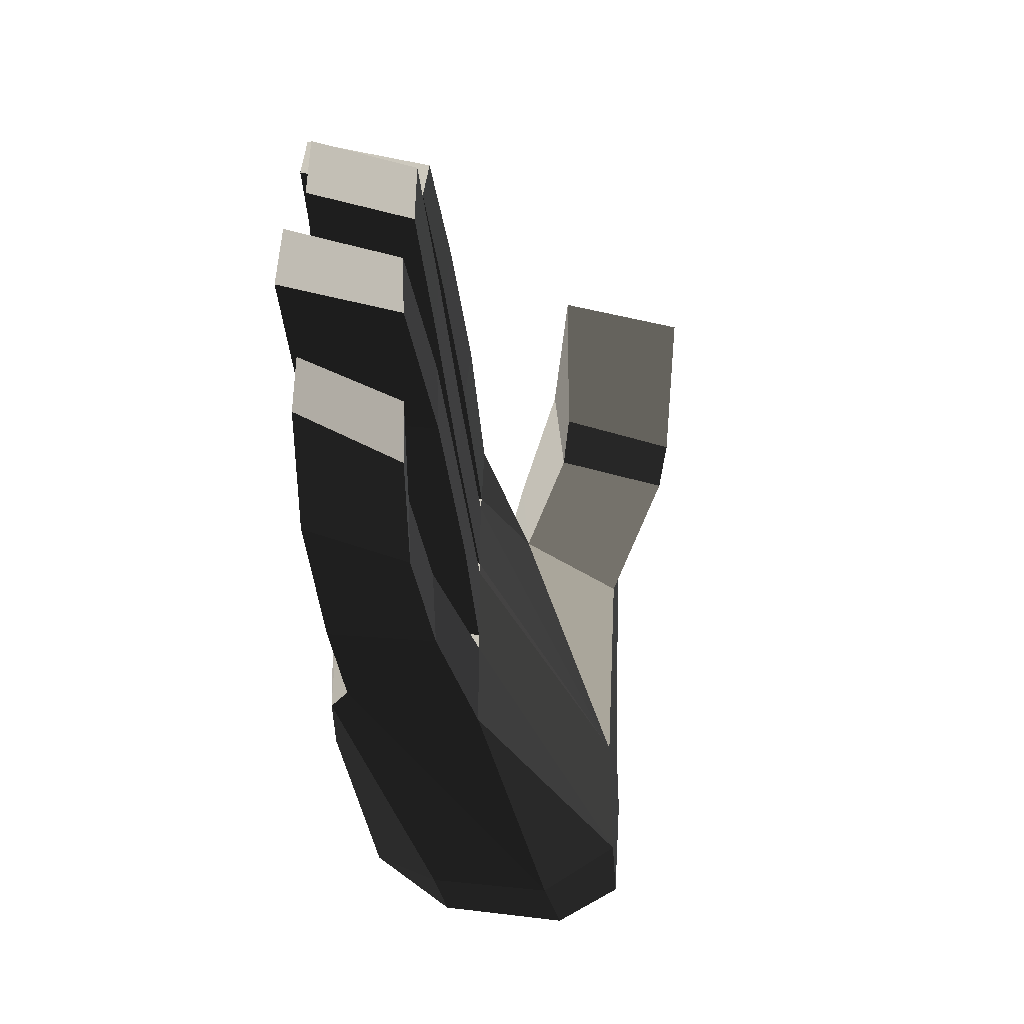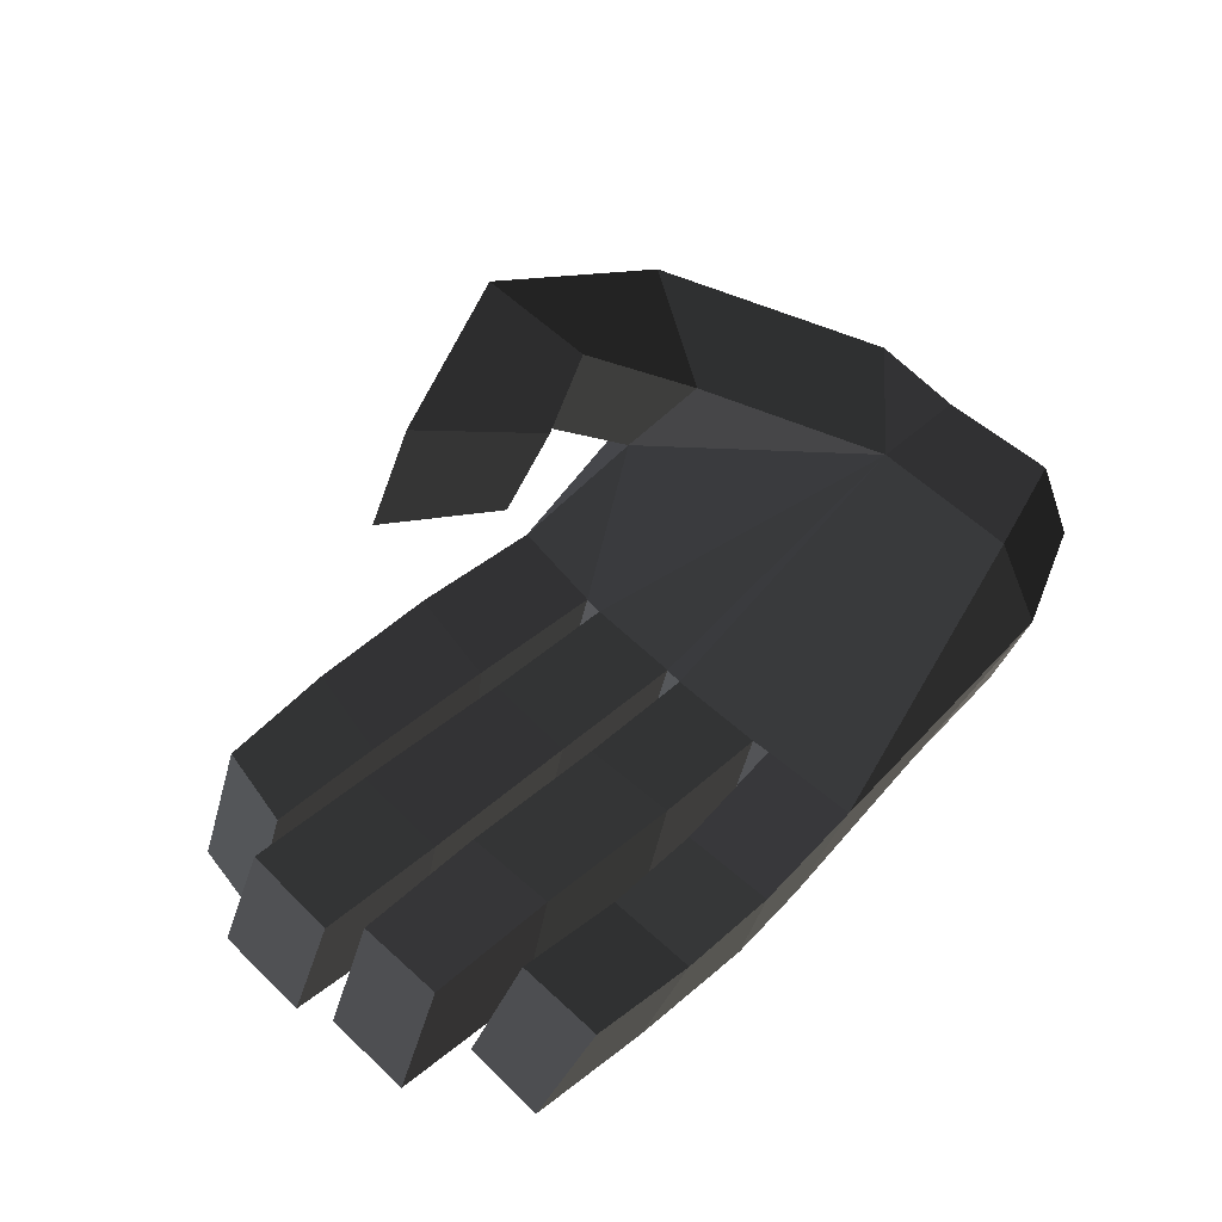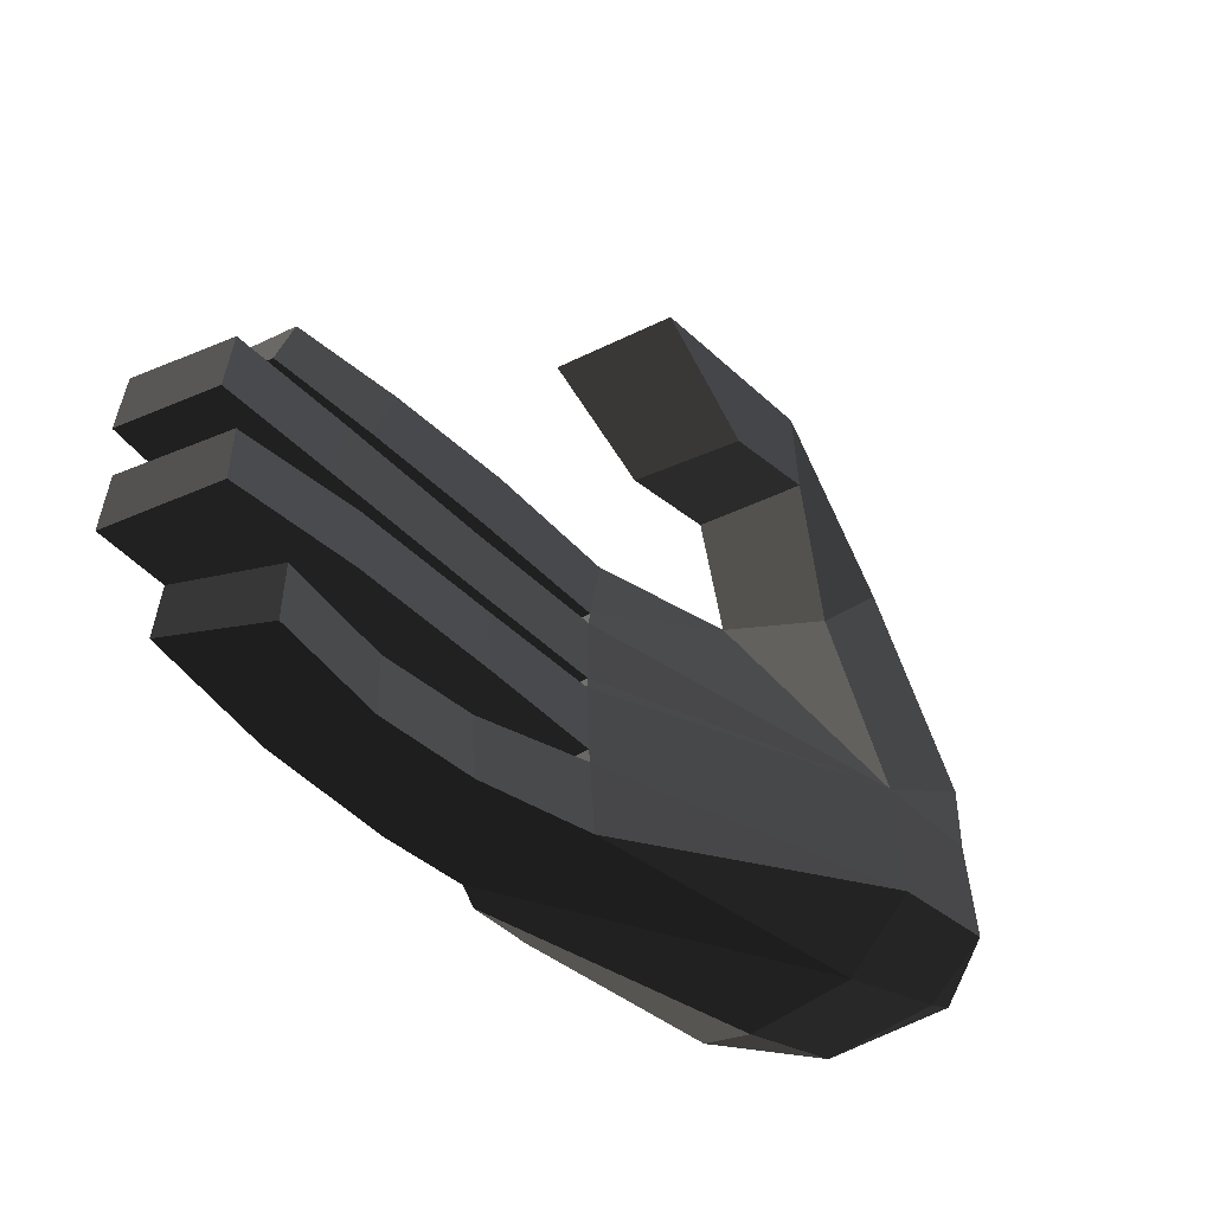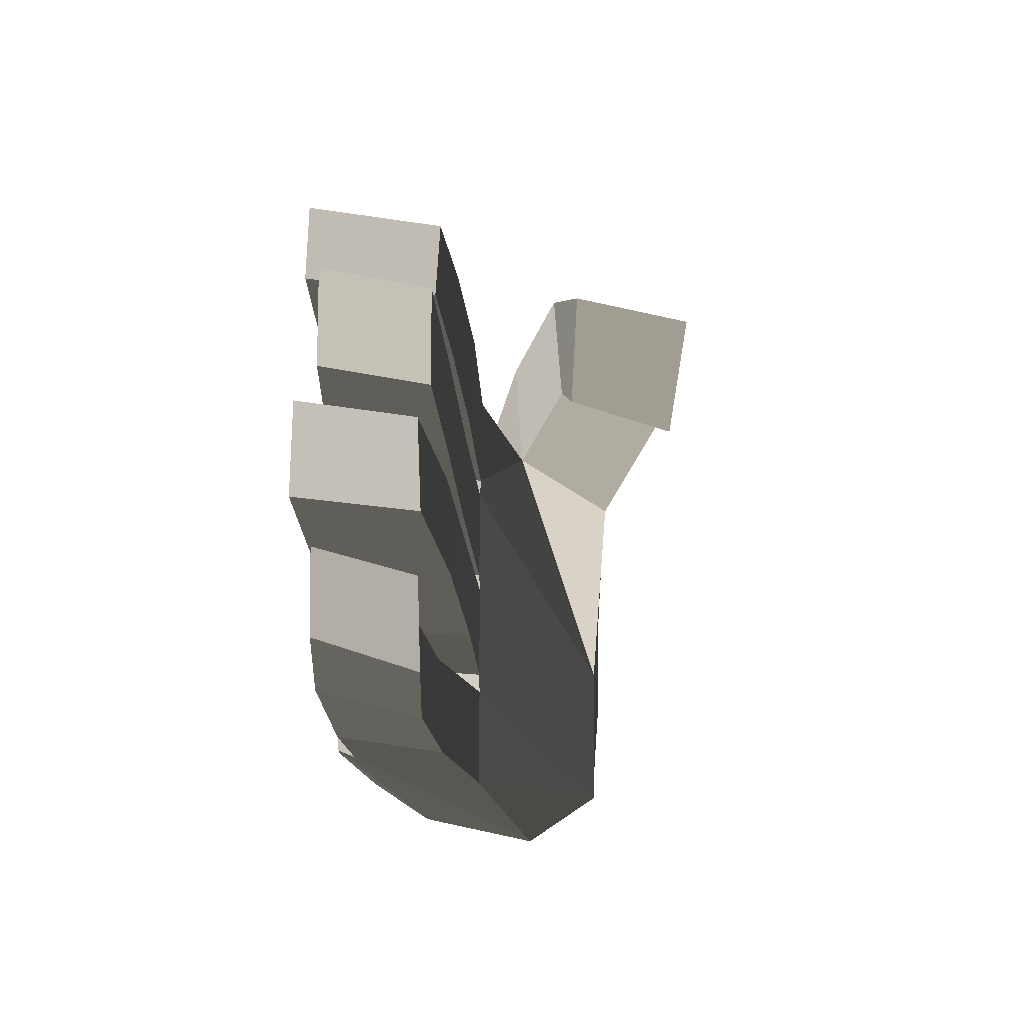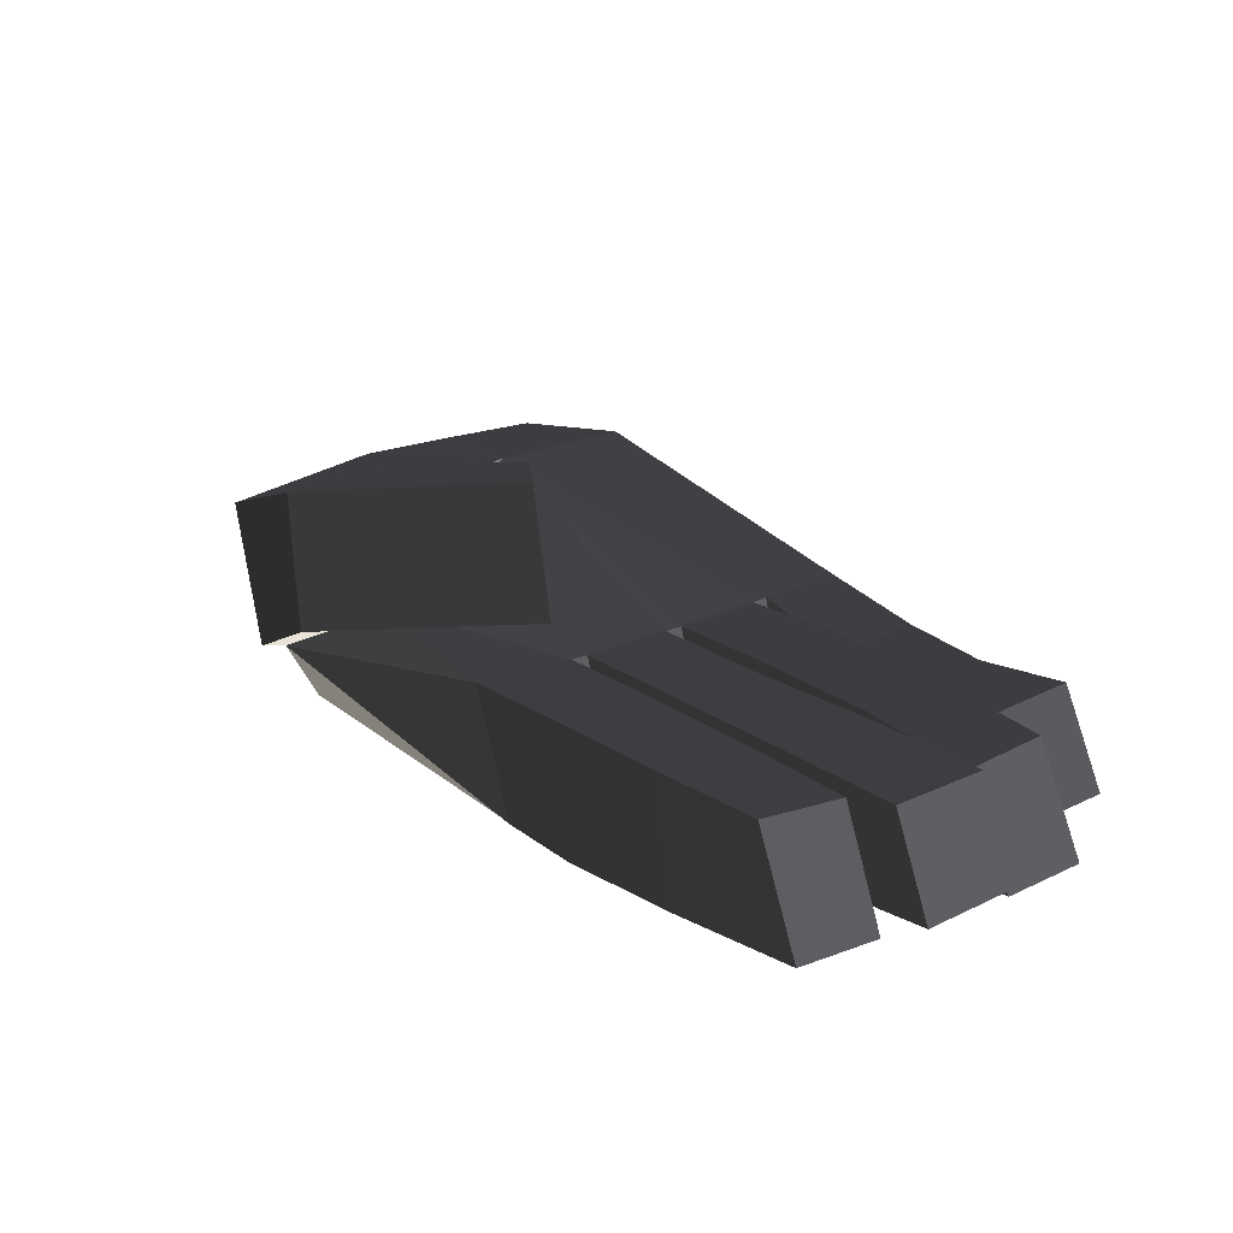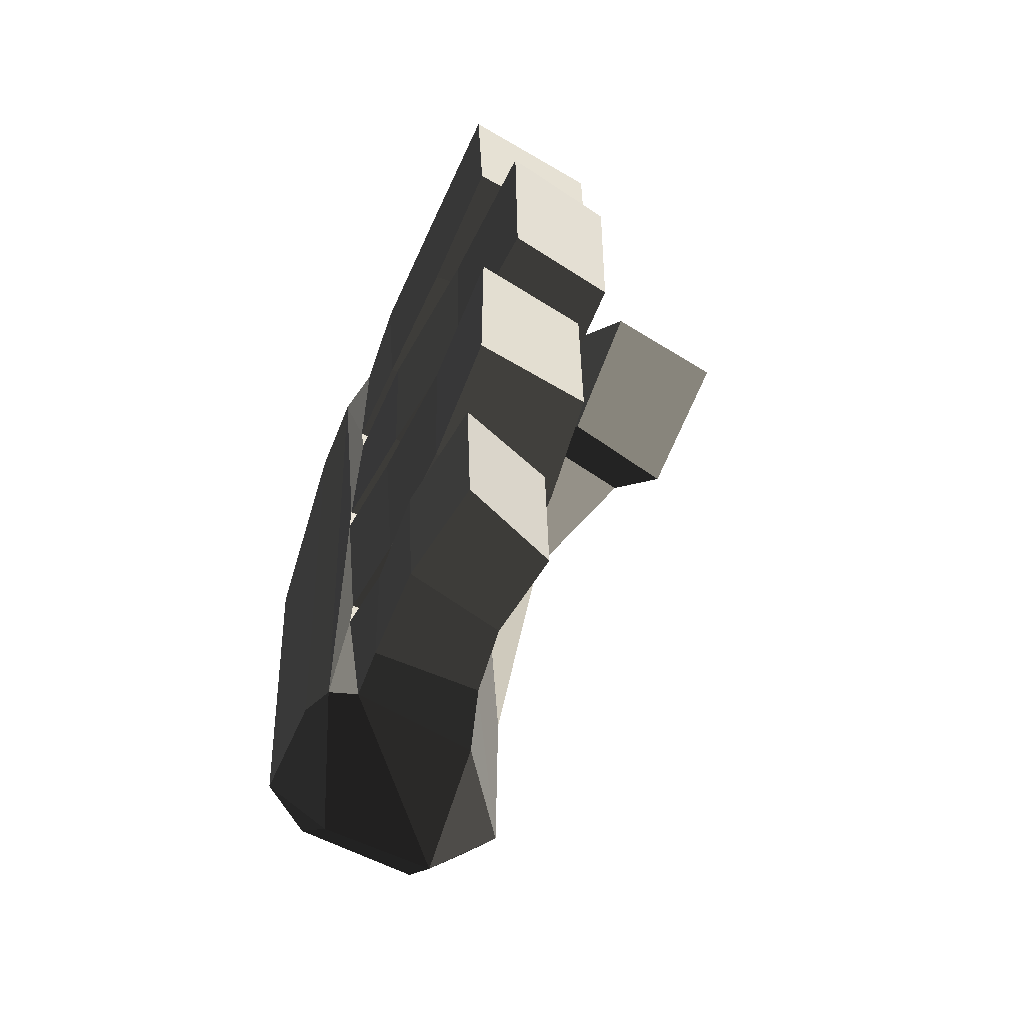
<metadata>
{"format":"obj","ext":"obj","renderer":"f3d","projection":"perspective","resolution":1024,"background":"white","views":[{"elev":-52.4,"azim":-80.2,"up":"+Y"},{"elev":53.0,"azim":-43.1,"up":"+Z"},{"elev":-59.6,"azim":-41.6,"up":"+Y"},{"elev":-26.0,"azim":-82.9,"up":"+Y"},{"elev":23.0,"azim":-127.9,"up":"+Z"},{"elev":-39.3,"azim":-104.9,"up":"+Y"}]}
</metadata>
<code>
v -0.283 -0.1602 -0.0005
v -0.0968 -0.1463 0.0139
v -0.097 -0.1129 0.0647
v -0.097 -0.1129 0.0647
v -0.2874 -0.0945 0.0003
v -0.2874 -0.0945 0.0003
v -0.3576 -0.1635 -0.0141
v -0.3596 -0.0976 -0.0177
v -0.3092 -0.1468 -0.0837
v -0.366 -0.1524 -0.084
v -0.0968 -0.1463 0.0139
v -0.0968 -0.1463 0.0139
v -0.0996 -0.126 -0.067
v -0.2879 -0.1339 -0.1001
v -0.3159 -0.0939 -0.0932
v -0.3159 -0.0939 -0.0932
v -0.3693 -0.0938 -0.0844
v -0.366 -0.1524 -0.084
v -0.2874 -0.0945 0.0003
v -0.3596 -0.0976 -0.0177
v -0.3174 -0.0816 -0.0921
v -0.2886 -0.0819 0.0002
v -0.098 -0.011 0.066
v -0.097 -0.1129 0.0647
v -0.2908 -0.0173 0.0004
v -0.2908 -0.0173 0.0004
v -0.2896 -0.005 -0.0002
v -0.2896 -0.005 -0.0002
v -0.2897 0.0597 0
v -0.2897 0.0597 0
v -0.3816 -0.0054 0.0023
v -0.3803 0.0593 0.0025
v -0.3216 -0.0046 -0.0978
v -0.4035 -0.0034 -0.0842
v -0.2908 -0.0173 0.0004
v -0.3212 -0.0166 -0.0983
v -0.2879 -0.1339 -0.1001
v -0.287 0.1239 -0.1002
v -0.3174 -0.0816 -0.0921
v -0.3159 -0.0939 -0.0932
v -0.3952 -0.0203 -0.0877
v -0.391 -0.0856 -0.0823
v -0.2908 -0.0173 0.0004
v -0.3694 -0.0188 0.0023
v -0.2886 -0.0819 0.0002
v -0.3663 -0.0842 0.0047
v -0.3174 -0.0816 -0.0921
v -0.391 -0.0856 -0.0823
v -0.4885 -0.0857 -0.0749
v -0.4641 -0.0821 0.006
v -0.4669 -0.0176 0.0039
v -0.3694 -0.0188 0.0023
v -0.4908 -0.0212 -0.0762
v -0.3952 -0.0203 -0.0877
v -0.4885 -0.0857 -0.0749
v -0.391 -0.0856 -0.0823
v -0.5886 -0.0201 -0.0708
v -0.5866 -0.0833 -0.071
v -0.4669 -0.0176 0.0039
v -0.5535 -0.0171 -0.0014
v -0.4641 -0.0821 0.006
v -0.5515 -0.0802 0.0013
v -0.4885 -0.0857 -0.0749
v -0.5866 -0.0833 -0.071
v -0.5886 -0.0201 -0.0708
v -0.5535 -0.0171 -0.0014
v -0.1001 0.204 0.0818
v -0.027 0.0564 0.0643
v -0.0214 0.1291 0.0112
v -0.0214 0.1291 0.0112
v 0.0118 0.0563 -0.0038
v 0.0118 0.0563 -0.0038
v -0.0244 0.1064 -0.0487
v -0.0244 0.1064 -0.0487
v -0.0229 0.0571 -0.0767
v -0.0229 0.0571 -0.0767
v -0.0248 -0.0861 -0.0726
v 0.0102 -0.0736 -0.0001
v -0.0321 -0.0092 0.0641
v -0.0321 -0.0092 0.0641
v -0.027 0.0564 0.0643
v -0.027 0.0564 0.0643
v -0.098 -0.011 0.066
v -0.098 -0.011 0.066
v -0.1582 0.1055 0.0825
v -0.1001 0.204 0.0818
v -0.1877 0.14 0.0193
v -0.1877 0.14 0.0193
v -0.2897 0.0597 0
v -0.2888 0.0723 0.0003
v -0.281 0.1408 0.0002
v -0.281 0.1408 0.0002
v -0.1256 0.187 -0.0157
v -0.1256 0.187 -0.0157
v -0.3095 0.1374 -0.0886
v -0.3095 0.1374 -0.0886
v -0.3716 0.1418 0.0066
v -0.3747 0.1391 -0.0873
v -0.2888 0.0723 0.0003
v -0.3819 0.073 0.0047
v -0.3176 0.0727 -0.0932
v -0.3894 0.0721 -0.0866
v -0.3095 0.1374 -0.0886
v -0.3747 0.1391 -0.0873
v -0.287 0.1239 -0.1002
v -0.287 0.1239 -0.1002
v -0.095 0.1461 -0.0747
v -0.1256 0.187 -0.0157
v -0.0244 0.1064 -0.0487
v -0.0214 0.1291 0.0112
v -0.1001 0.204 0.0818
v -0.1735 0.2309 0.0126
v -0.1877 0.14 0.0193
v -0.1877 0.14 0.0193
v -0.2507 0.2462 0.0524
v -0.2417 0.1687 0.0569
v -0.1001 0.204 0.0818
v -0.2243 0.2354 0.1319
v -0.1582 0.1055 0.0825
v -0.2222 0.1469 0.1294
v -0.1877 0.14 0.0193
v -0.2417 0.1687 0.0569
v -0.3137 0.1208 0.0711
v -0.2899 0.1036 0.1412
v -0.3624 0.1534 0.1593
v -0.2243 0.2354 0.1319
v -0.3902 0.1619 0.083
v -0.2507 0.2462 0.0524
v -0.3137 0.1208 0.0711
v -0.2417 0.1687 0.0569
v -0.3624 0.1534 0.1593
v -0.2899 0.1036 0.1412
v -0.2897 0.0597 0
v -0.2888 0.0723 0.0003
v -0.3188 0.0604 -0.0919
v -0.3176 0.0727 -0.0932
v -0.3216 -0.0046 -0.0978
v -0.287 0.1239 -0.1002
v -0.4022 0.0613 -0.0846
v -0.4035 -0.0034 -0.0842
v -0.2897 0.0597 0
v -0.3803 0.0593 0.0025
v -0.4884 0.0608 0.0067
v -0.5051 0.0622 -0.0676
v -0.5064 -0.0059 -0.0666
v -0.4035 -0.0034 -0.0842
v -0.4886 -0.0074 0.0073
v -0.3816 -0.0054 0.0023
v -0.4884 0.0608 0.0067
v -0.3803 0.0593 0.0025
v -0.5742 -0.007 0.0099
v -0.574 0.0613 0.0092
v -0.5064 -0.0059 -0.0666
v -0.604 -0.0063 -0.0538
v -0.5051 0.0622 -0.0676
v -0.6046 0.0622 -0.0553
v -0.4884 0.0608 0.0067
v -0.574 0.0613 0.0092
v -0.5742 -0.007 0.0099
v -0.604 -0.0063 -0.0538
v -0.095 0.1461 -0.0747
v -0.0244 0.1064 -0.0487
v -0.0922 0.0839 -0.1095
v -0.0229 0.0571 -0.0767
v -0.0961 -0.094 -0.1102
v -0.0248 -0.0861 -0.0726
v -0.0996 -0.126 -0.067
v -0.0996 -0.126 -0.067
v -0.0968 -0.1463 0.0139
v -0.0249 -0.1123 0.014
v 0.0102 -0.0736 -0.0001
v 0.0102 -0.0736 -0.0001
v -0.0232 -0.0862 0.0572
v -0.0232 -0.0862 0.0572
v -0.0321 -0.0092 0.0641
v -0.0321 -0.0092 0.0641
v -0.097 -0.1129 0.0647
v -0.098 -0.011 0.066
v -0.0249 -0.1123 0.014
v -0.0968 -0.1463 0.0139
v -0.2422 -0.12 -0.1081
v -0.0961 -0.094 -0.1102
v -0.2879 -0.1339 -0.1001
v -0.0996 -0.126 -0.067
v -0.2419 0.1034 -0.1077
v -0.287 0.1239 -0.1002
v -0.0922 0.0839 -0.1095
v -0.095 0.1461 -0.0747
v -0.2422 -0.12 -0.1081
v -0.0961 -0.094 -0.1102
v -0.4242 -0.0985 -0.0208
v -0.4231 -0.1629 -0.0175
v -0.3596 -0.0976 -0.0177
v -0.3576 -0.1635 -0.0141
v -0.453 -0.0947 -0.0827
v -0.3693 -0.0938 -0.0844
v -0.4527 -0.1528 -0.0806
v -0.366 -0.1524 -0.084
v -0.4231 -0.1629 -0.0175
v -0.3576 -0.1635 -0.0141
v -0.5401 -0.1535 -0.0654
v -0.4982 -0.1621 -0.0062
v -0.453 -0.0947 -0.0827
v -0.5401 -0.0941 -0.0675
v -0.4242 -0.0985 -0.0208
v -0.4993 -0.0985 -0.0086
v -0.4231 -0.1629 -0.0175
v -0.4982 -0.1621 -0.0062
v -0.5401 -0.1535 -0.0654
v -0.5401 -0.0941 -0.0675
v -0.4596 0.1388 0.0085
v -0.4708 0.0737 0.0068
v -0.3716 0.1418 0.0066
v -0.3819 0.073 0.0047
v -0.4726 0.1375 -0.0786
v -0.3747 0.1391 -0.0873
v -0.4844 0.0727 -0.0771
v -0.3894 0.0721 -0.0866
v -0.4708 0.0737 0.0068
v -0.3819 0.073 0.0047
v -0.5782 0.0723 -0.0699
v -0.5469 0.0736 0.007
v -0.4726 0.1375 -0.0786
v -0.5712 0.1297 -0.0711
v -0.4596 0.1388 0.0085
v -0.5381 0.1312 0.0081
v -0.4708 0.0737 0.0068
v -0.5469 0.0736 0.007
v -0.5782 0.0723 -0.0699
v -0.5712 0.1297 -0.0711
g Group_001
f 1 2 3
f 1 3 5
f 1 5 8 7
f 1 7 10 9
f 1 9 11
f 11 9 14 13
f 14 9 15
f 15 9 18 17
f 15 17 20 19
f 15 19 22 21
f 22 19 24 23
f 22 23 25
f 25 23 27
f 27 23 29
f 27 29 32 31
f 27 31 34 33
f 27 33 36 35
f 36 33 38 37
f 36 37 40 39
f 36 39 42 41
f 36 41 44 43
f 43 44 46 45
f 45 46 48 47
f 48 46 50 49
f 50 46 52 51
f 51 52 54 53
f 53 54 56 55
f 53 55 58 57
f 53 57 60 59
f 59 60 62 61
f 61 62 64 63
f 64 62 66 65
g Group_002
f 67 68 69
f 69 68 71
f 69 71 73
f 73 71 75
f 75 71 78 77
f 78 71 79
f 79 71 81
f 79 81 83
f 83 81 86 85
f 83 85 87
f 83 87 90 89
f 90 87 91
f 91 87 93
f 91 93 95
f 91 95 98 97
f 91 97 100 99
f 99 100 102 101
f 101 102 104 103
f 101 103 105
f 105 103 108 107
f 107 108 110 109
f 110 108 112 111
f 112 108 113
f 112 113 116 115
f 112 115 118 117
f 117 118 120 119
f 119 120 122 121
f 122 120 124 123
f 124 120 126 125
f 125 126 128 127
f 127 128 130 129
f 127 129 132 131
g Group_003
f 133 134 136 135
f 135 136 138 137
f 135 137 140 139
f 135 139 142 141
f 142 139 144 143
f 144 139 146 145
f 145 146 148 147
f 147 148 150 149
f 147 149 152 151
f 147 151 154 153
f 153 154 156 155
f 155 156 158 157
f 158 156 160 159
g Group_004
f 161 162 164 163
f 163 164 166 165
f 165 166 167
f 167 166 170 169
f 170 166 171
f 170 171 173
f 173 171 175
f 173 175 178 177
f 173 177 180 179
g Group_005
f 181 182 184 183
f 181 183 186 185
f 185 186 188 187
f 185 187 190 189
g Group_006
f 191 192 194 193
f 191 193 196 195
f 195 196 198 197
f 197 198 200 199
f 197 199 202 201
f 197 201 204 203
f 203 204 206 205
f 205 206 208 207
f 208 206 210 209
g Group_007
f 211 212 214 213
f 211 213 216 215
f 215 216 218 217
f 217 218 220 219
f 217 219 222 221
f 217 221 224 223
f 223 224 226 225
f 225 226 228 227
f 228 226 230 229

</code>
